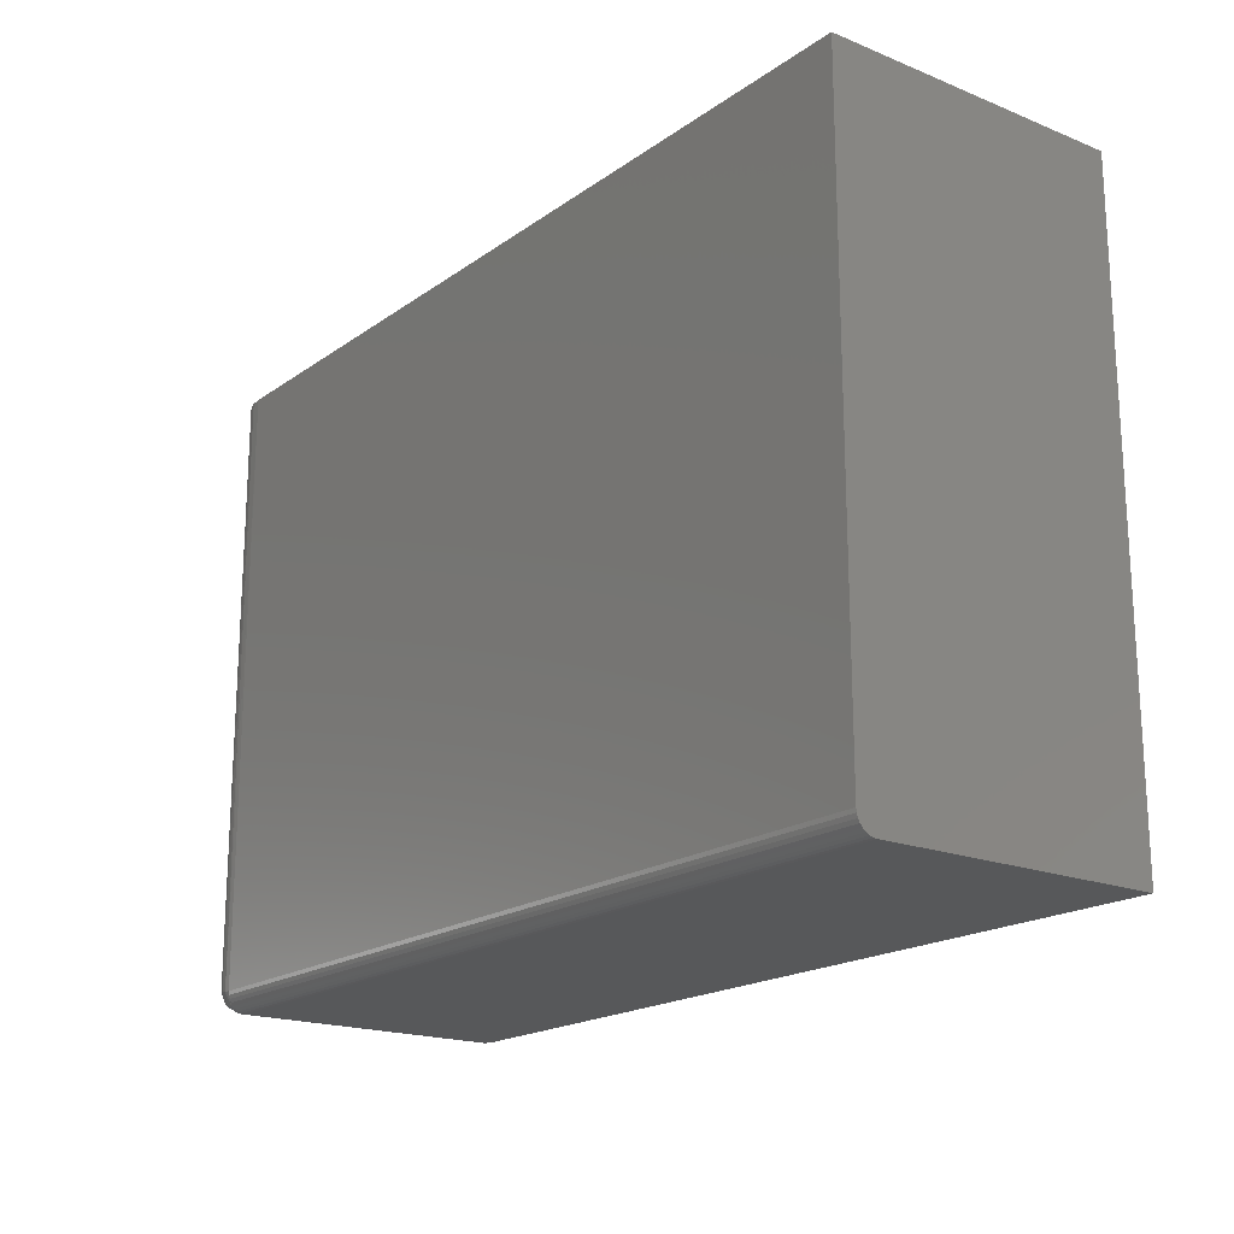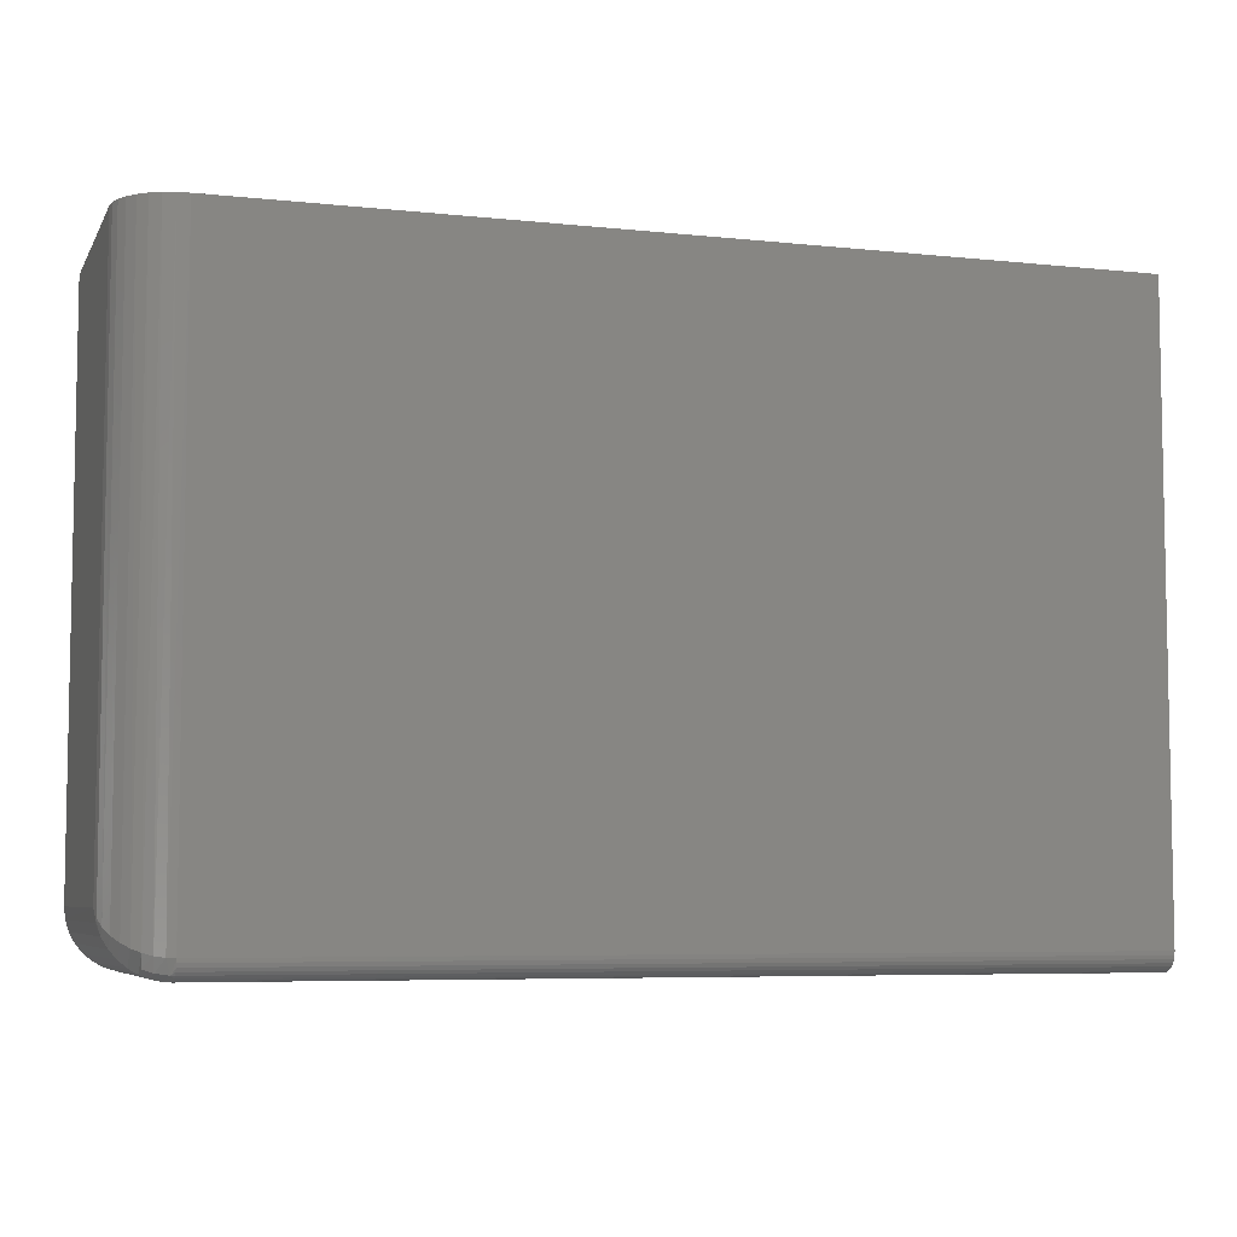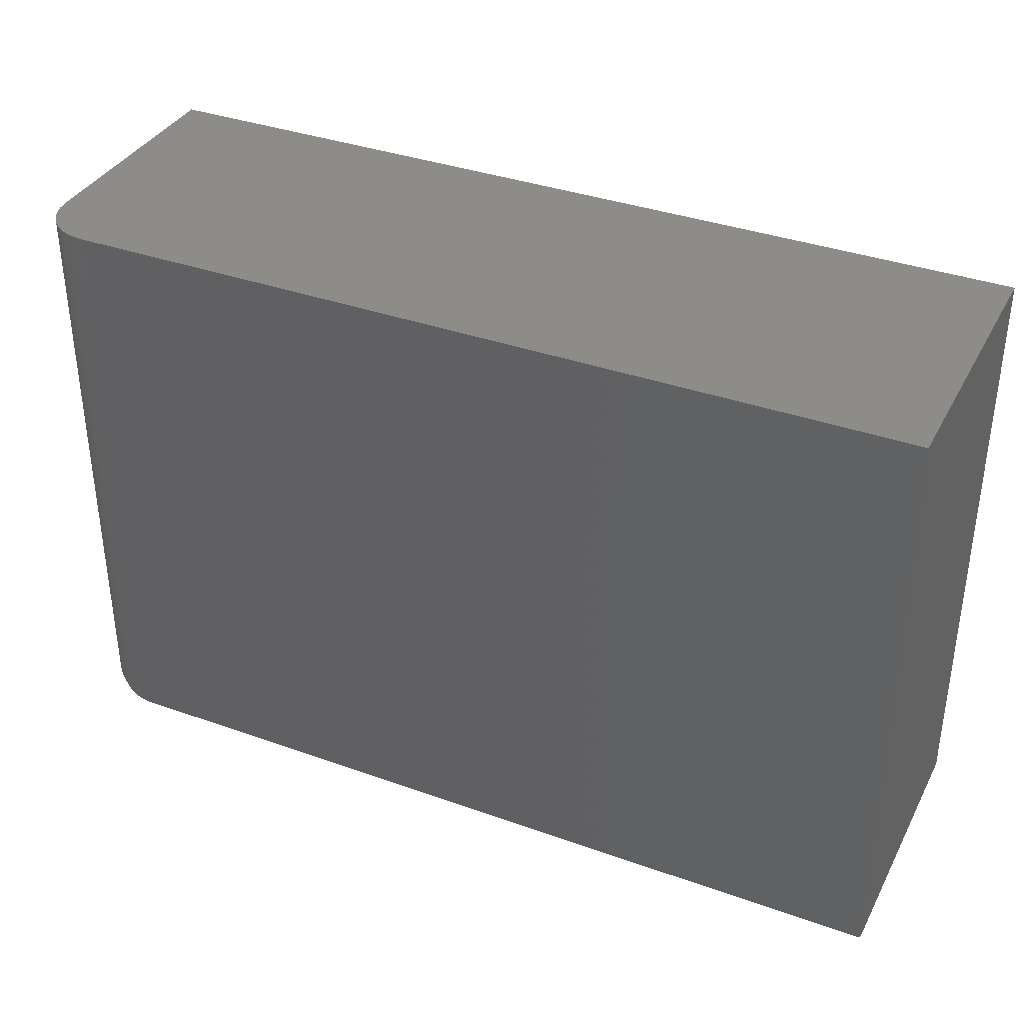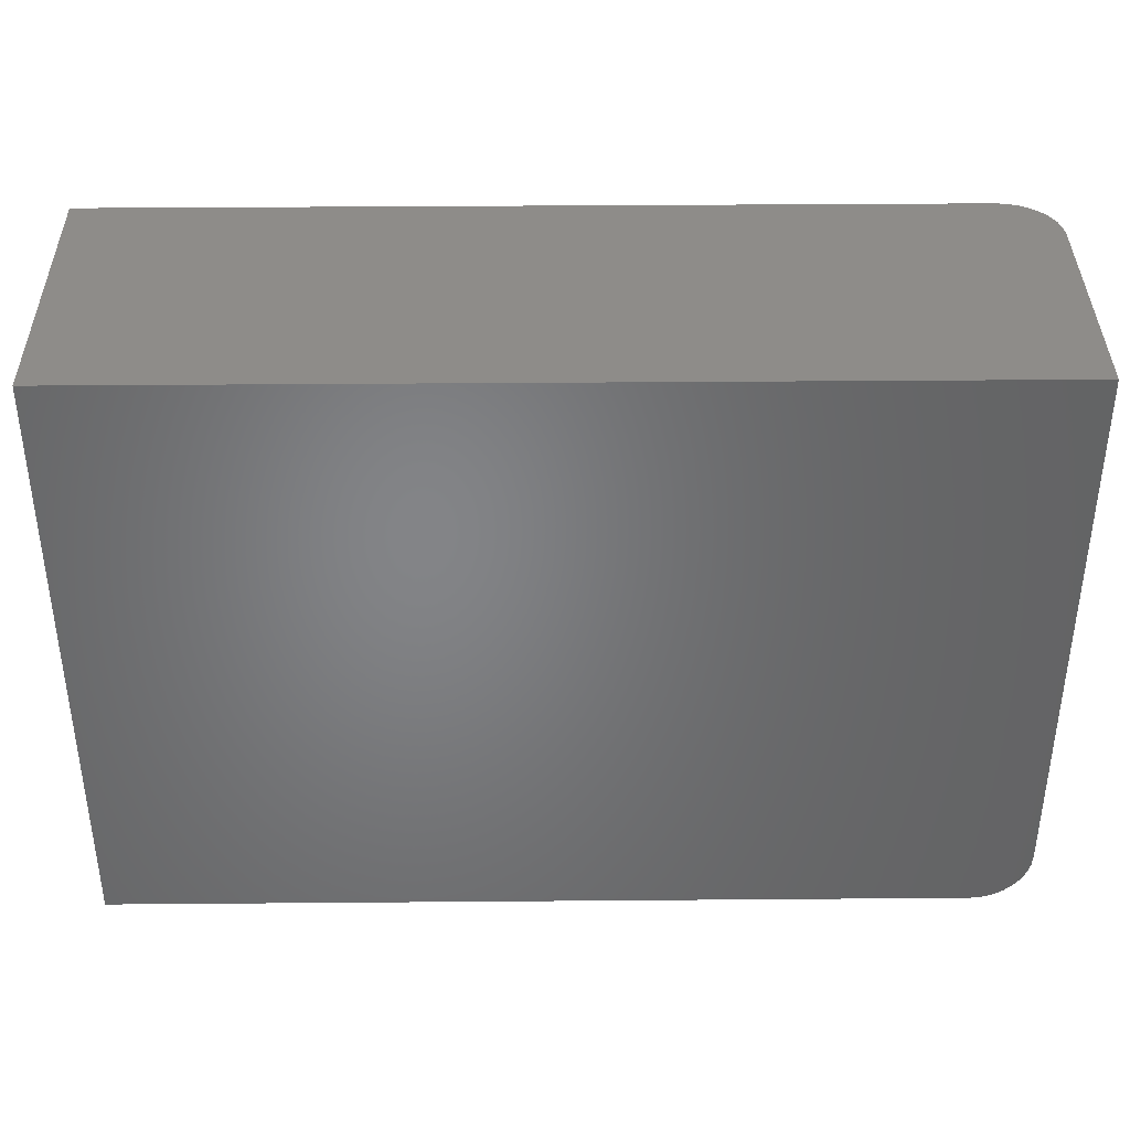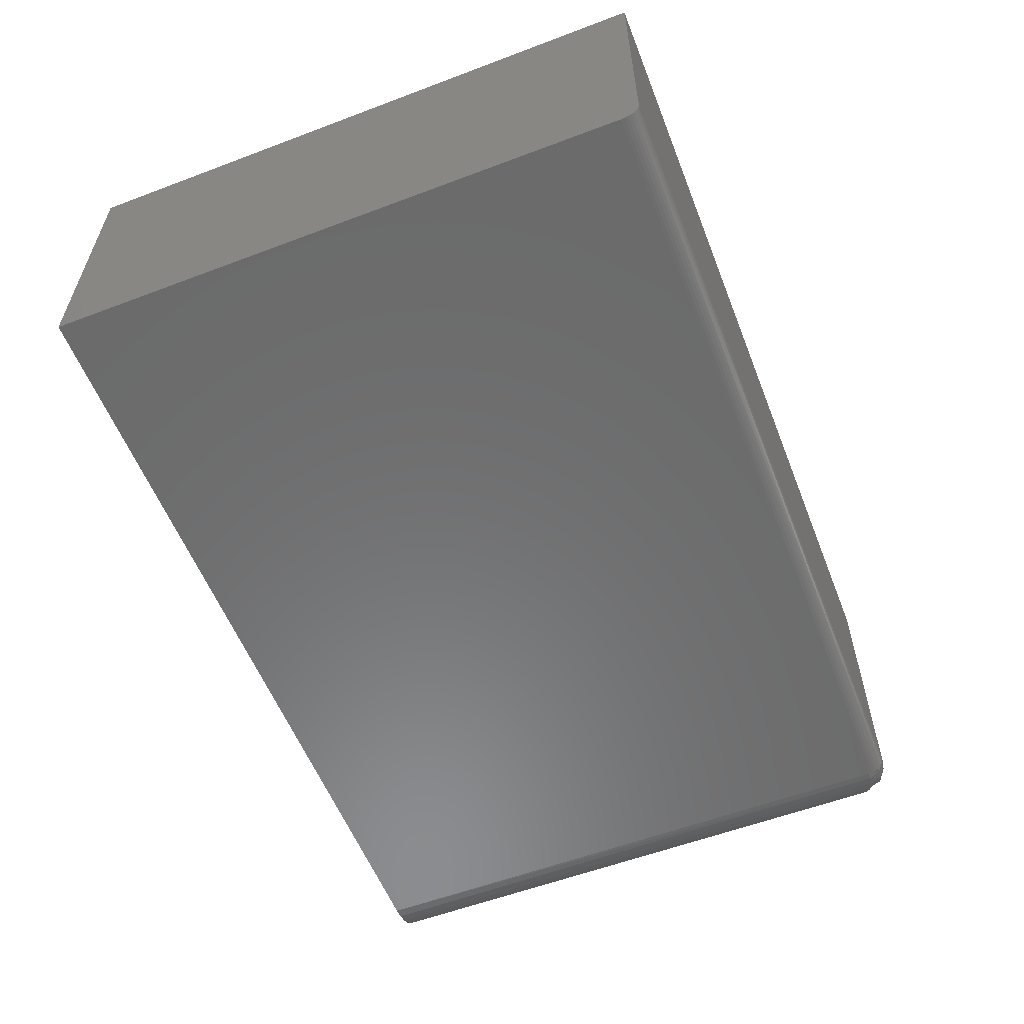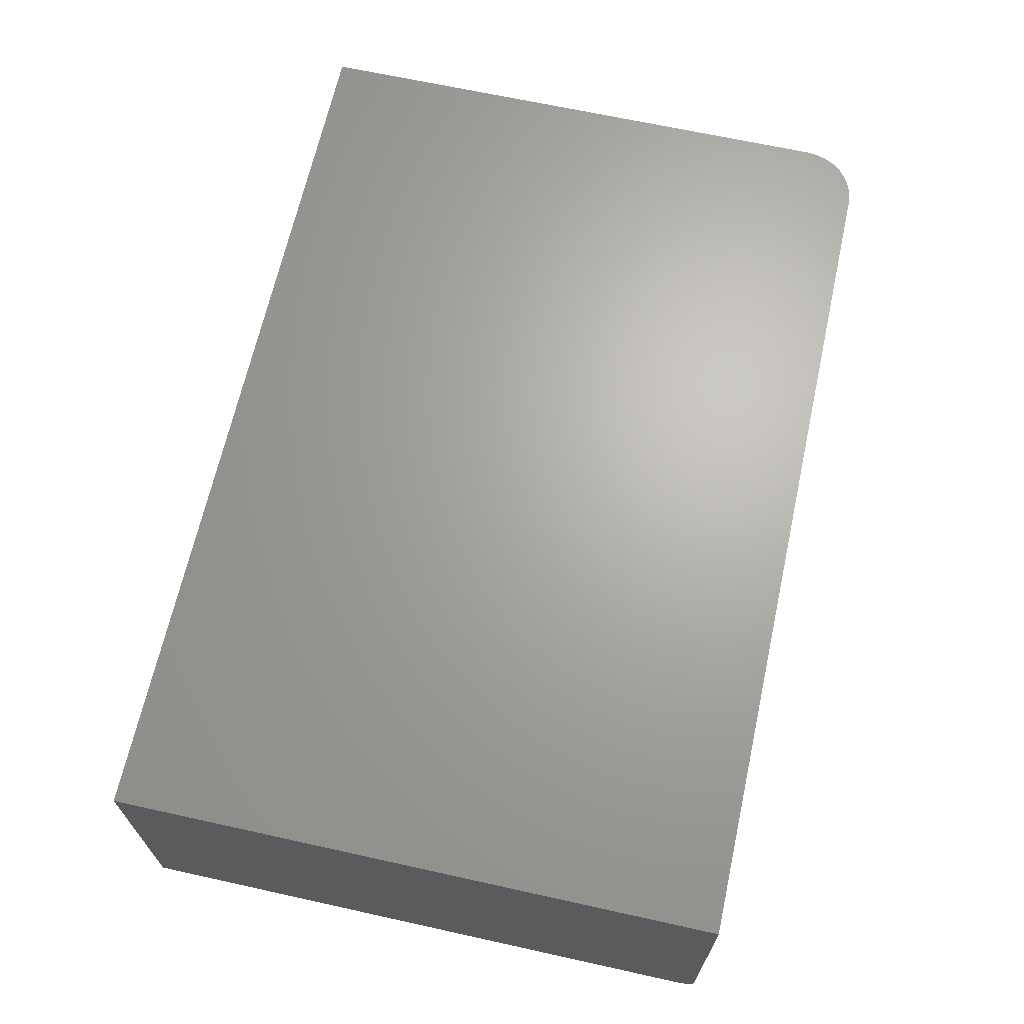
<metadata>
{"format":"stl","ext":"stl","renderer":"f3d","projection":"perspective","resolution":1024,"background":"white","views":[{"elev":-18.8,"azim":-127.4,"up":"+Y"},{"elev":-6.3,"azim":162.3,"up":"+Y"},{"elev":36.4,"azim":-155.0,"up":"+Y"},{"elev":38.2,"azim":-0.6,"up":"+Y"},{"elev":-57.5,"azim":-68.6,"up":"+Z"},{"elev":66.6,"azim":-77.5,"up":"+Z"}]}
</metadata>
<code>
# stl→obj: 61 verts, 118 faces
v 0 -0.4922 0
v 0.7031 -0.4922 0
v 0 -0.4952 0.0003002
v 0.7031 -0.4952 0.0003002
v 0 -0.4982 0.001189
v 0.7031 -0.4982 0.001189
v 0 -0.5009 0.002633
v 0.7031 -0.5009 0.002633
v 0 -0.5032 0.004576
v 0.7031 -0.5032 0.004576
v 0 -0.5052 0.006944
v 0.7031 -0.5052 0.006944
v 0 -0.5066 0.009646
v 0.7031 -0.5066 0.009646
v 0 -0.5075 0.01258
v 0.7031 -0.5075 0.01258
v 0 -0.5078 0.01562
v 0.7031 -0.5078 0.01562
v 0 -0.002549 0
v 0.7031 -0.002549 0
v 0.75 -0.4609 0.2422
v 0.75 -0.4609 0.04688
v 0.75 -0.002549 0.2422
v 0.75 -0.002549 0.04688
v 0 -0.5078 0.2422
v 0.7031 -0.5078 0.2422
v 0.7211 -0.5042 0.2422
v 0.7123 -0.5069 0.2422
v 0.7363 -0.4941 0.2422
v 0.7421 -0.487 0.2422
v 0.7464 -0.4789 0.2422
v 0 -0.002549 0.2422
v 0.7491 -0.4701 0.2422
v 0.7292 -0.4999 0.2422
v 0.7464 -0.002549 0.02894
v 0.7491 -0.002549 0.03773
v 0.7363 -0.002549 0.01373
v 0.7292 -0.002549 0.0079
v 0.7211 -0.002549 0.003568
v 0.7123 -0.002549 0.0009007
v 0.7421 -0.002549 0.02083
v 0.7096 -0.4919 0.000444
v 0.749 -0.4674 0.03713
v 0.7171 -0.4908 0.002131
v 0.7242 -0.4888 0.005007
v 0.7307 -0.4862 0.008981
v 0.7365 -0.4829 0.01396
v 0.7421 -0.4783 0.02084
v 0.7463 -0.4731 0.02864
v 0.749 -0.4707 0.04038
v 0.7096 -0.5074 0.01592
v 0.7463 -0.4792 0.03472
v 0.7421 -0.487 0.02952
v 0.7365 -0.4939 0.02493
v 0.7307 -0.4988 0.02161
v 0.7242 -0.5028 0.01896
v 0.7171 -0.5057 0.01705
v 0.7491 -0.4691 0.03874
v 0.7238 -0.499 0.008837
v 0.716 -0.5016 0.006174
v 0.7061 -0.5032 0.004658
f 1 2 3
f 3 2 4
f 3 4 5
f 5 4 6
f 5 6 7
f 7 6 8
f 7 8 9
f 9 8 10
f 9 10 11
f 11 10 12
f 11 12 13
f 13 12 14
f 13 14 15
f 15 14 16
f 15 16 17
f 17 16 18
f 1 19 2
f 2 19 20
f 21 22 23
f 23 22 24
f 25 17 26
f 26 17 18
f 26 27 25
f 26 28 27
f 29 30 31
f 32 25 33
f 32 33 21
f 32 21 23
f 33 25 27
f 33 27 34
f 33 34 29
f 33 29 31
f 24 35 23
f 24 36 35
f 37 38 39
f 32 23 40
f 32 40 20
f 32 20 19
f 40 23 35
f 40 35 41
f 40 41 37
f 40 37 39
f 20 42 2
f 20 40 42
f 24 43 36
f 24 22 43
f 44 42 40
f 40 39 44
f 44 39 45
f 45 39 38
f 45 38 46
f 46 38 37
f 46 37 47
f 47 37 41
f 47 41 48
f 48 41 35
f 48 35 49
f 49 35 36
f 49 36 43
f 22 33 50
f 22 21 33
f 26 51 28
f 26 18 51
f 50 33 31
f 50 31 52
f 52 31 30
f 52 30 53
f 53 30 29
f 53 29 54
f 55 54 29
f 29 34 55
f 56 55 34
f 34 27 56
f 57 56 27
f 27 28 57
f 57 28 51
f 50 58 22
f 58 43 22
f 52 53 48
f 49 52 48
f 49 58 52
f 43 58 49
f 53 54 47
f 48 53 47
f 54 55 46
f 47 54 46
f 56 59 45
f 45 55 56
f 46 55 45
f 59 60 44
f 45 59 44
f 56 57 59
f 44 60 42
f 59 57 60
f 50 52 58
f 51 18 16
f 51 16 14
f 51 14 12
f 51 12 61
f 51 61 60
f 51 60 57
f 61 12 10
f 61 10 8
f 61 8 6
f 61 6 4
f 61 4 2
f 61 2 42
f 61 42 60
f 1 32 19
f 9 11 13
f 9 13 15
f 9 15 17
f 25 32 1
f 25 1 3
f 25 3 5
f 25 5 7
f 25 7 9
f 25 9 17

</code>
